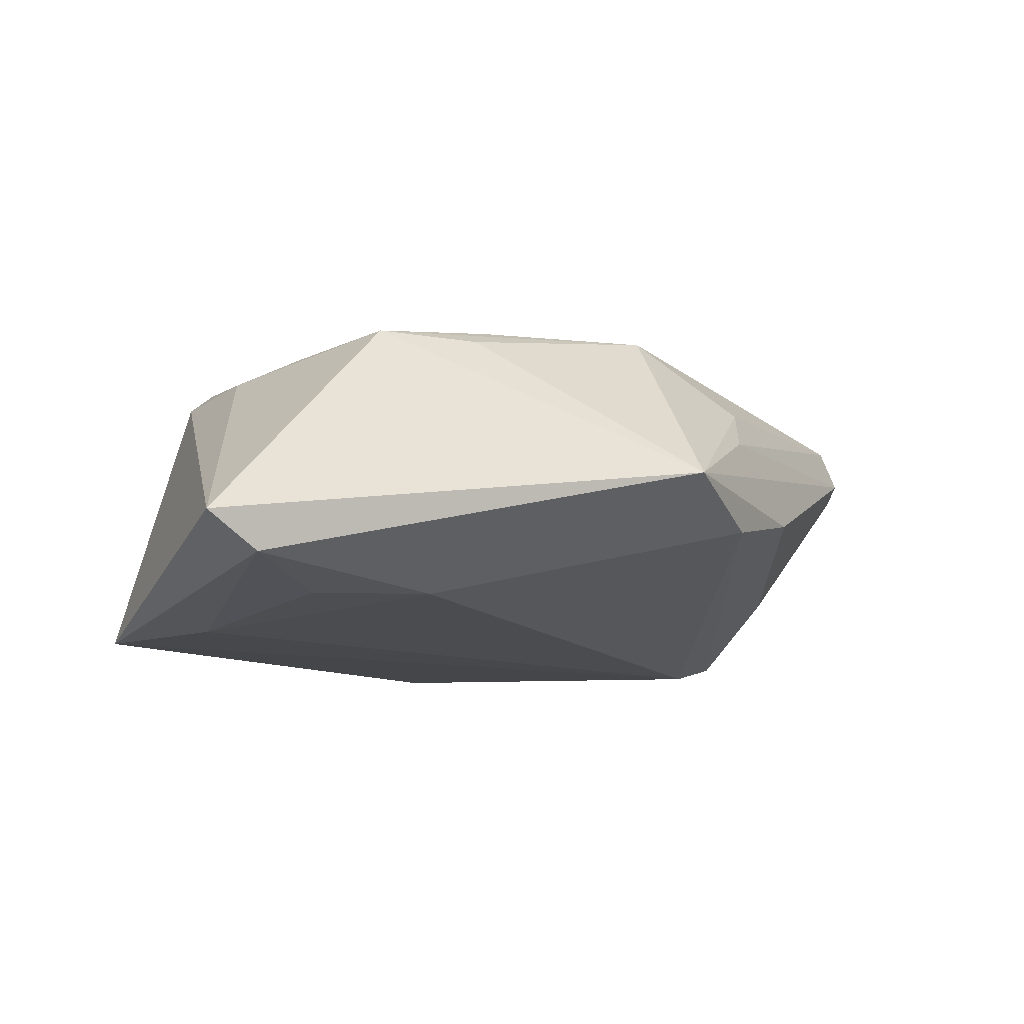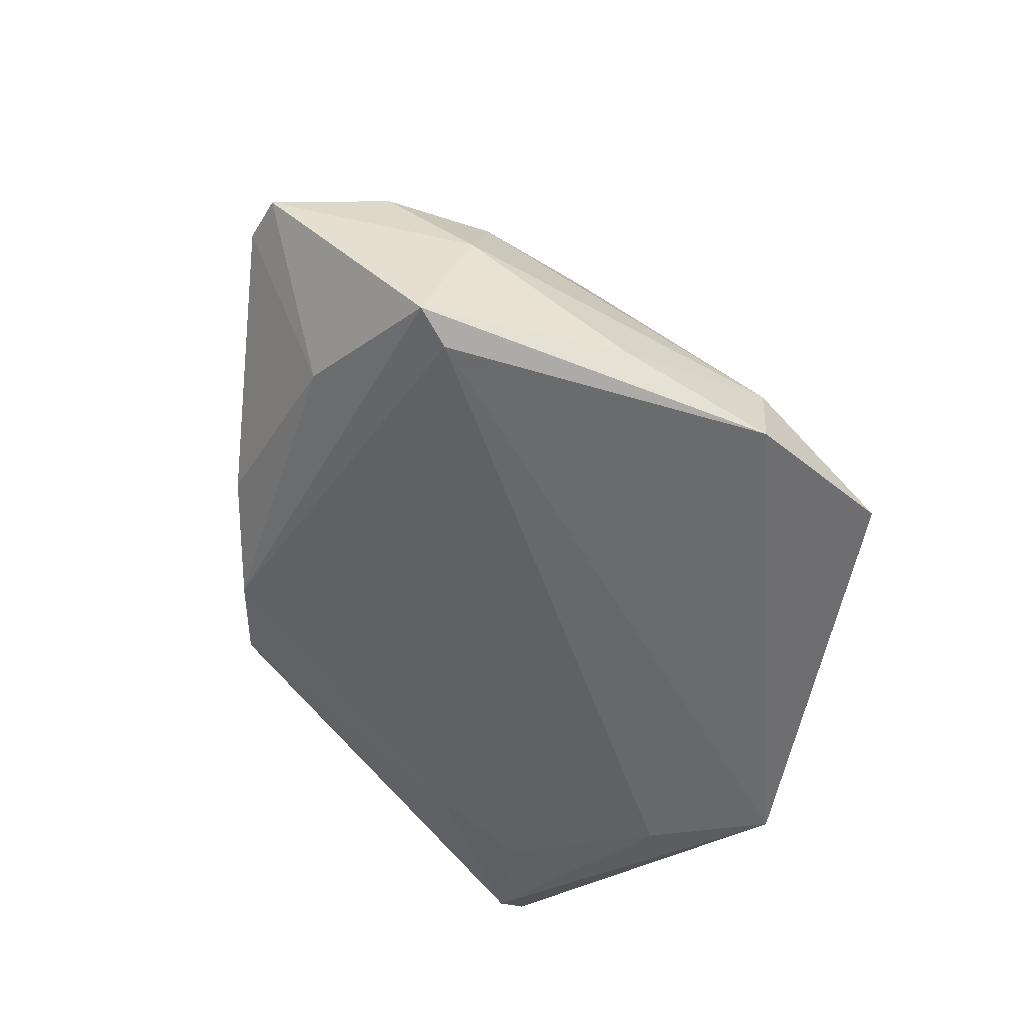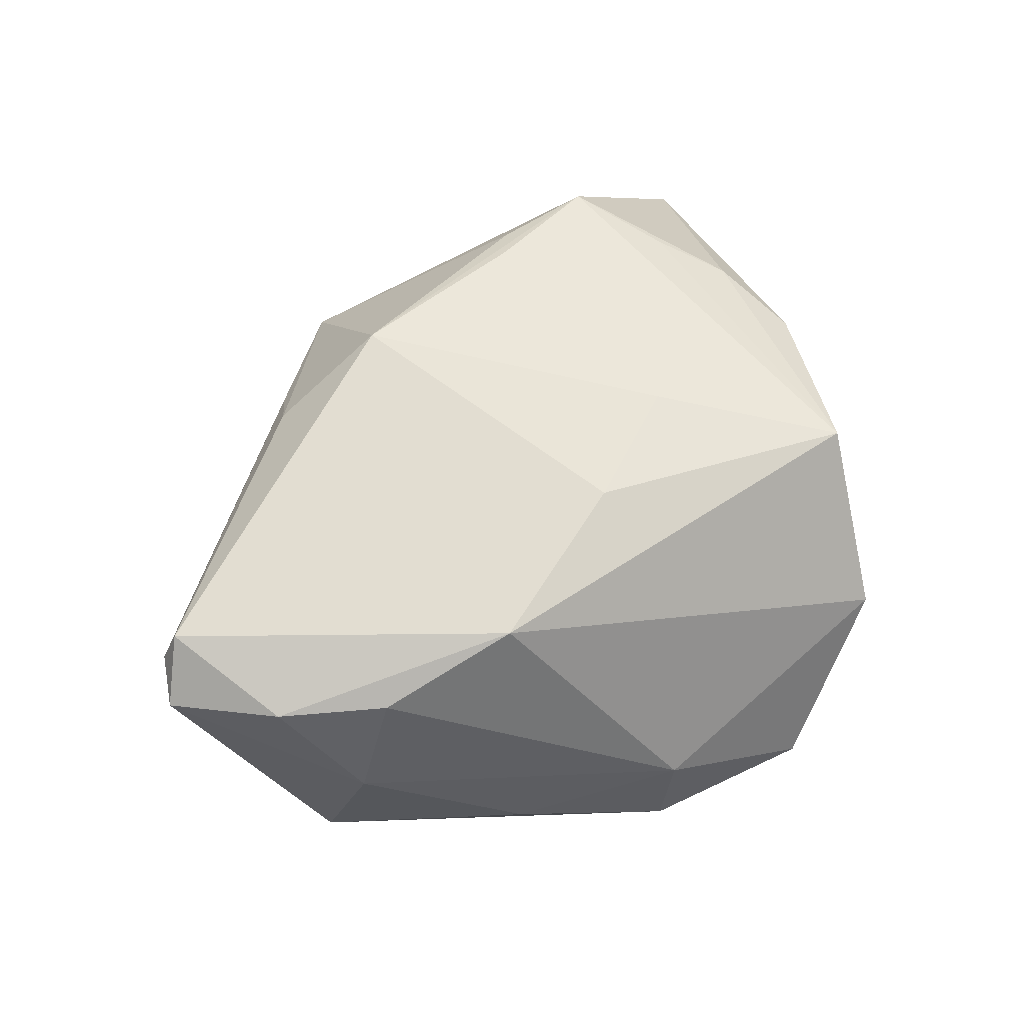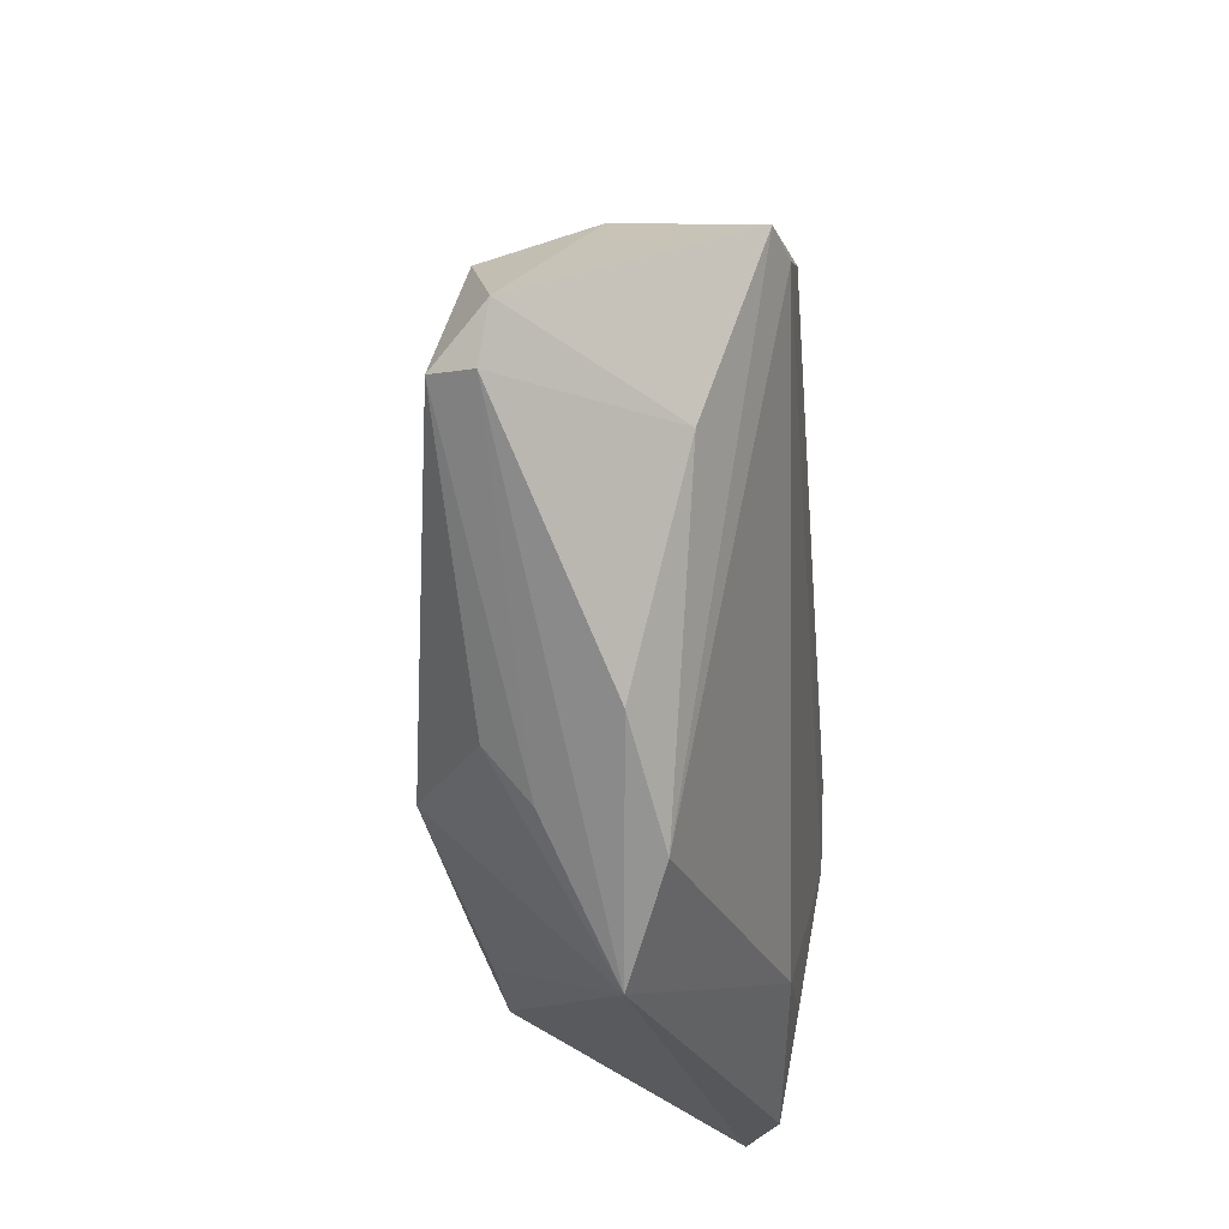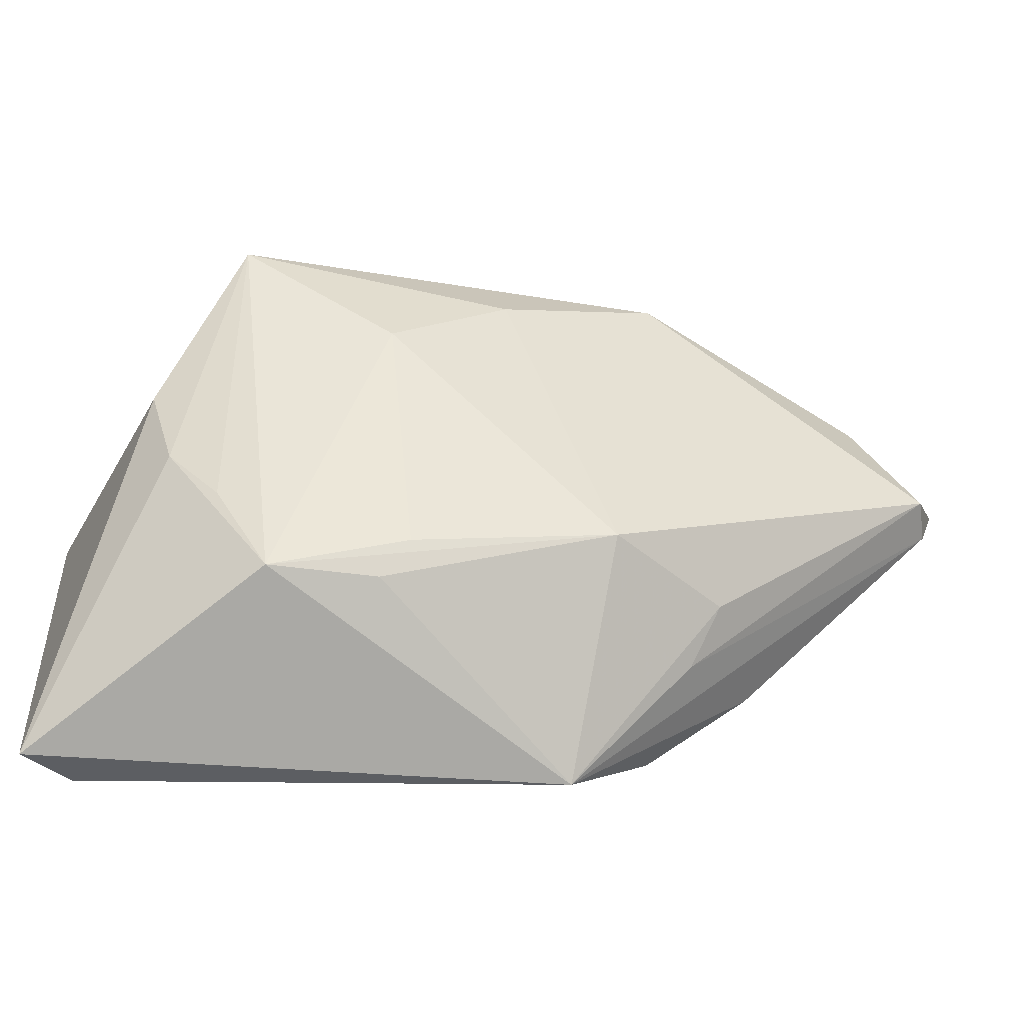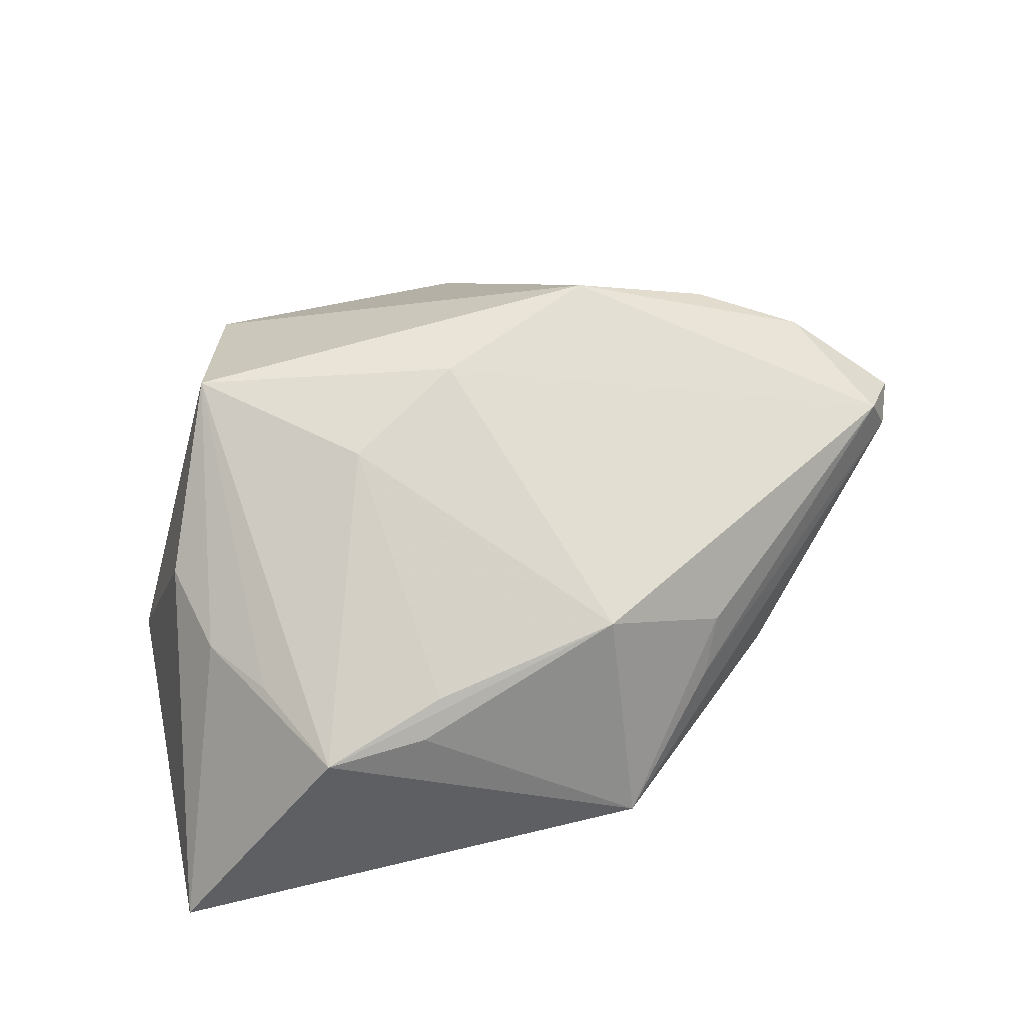
<metadata>
{"format":"obj","ext":"obj","renderer":"f3d","projection":"perspective","resolution":1024,"background":"white","views":[{"elev":-9.8,"azim":-22.2,"up":"+Z"},{"elev":-53.2,"azim":130.4,"up":"+Z"},{"elev":58.6,"azim":149.7,"up":"+Z"},{"elev":-25.1,"azim":95.6,"up":"+Y"},{"elev":-49.8,"azim":-12.5,"up":"+Y"},{"elev":70.8,"azim":-11.9,"up":"+Z"}]}
</metadata>
<code>
v 0.02591 0.03543 -0.01415
v 0.05858 0.001155 0.01411
v -0.03121 -0.02159 0.01541
v 0.01433 -0.04449 4.749e-05
v -0.01302 0.005613 0.02272
v 0.01521 -0.02404 0.02128
v -0.008786 -0.02871 0.0193
v 0.005535 0.04266 -0.008279
v -0.03238 -0.03246 -0.01586
v -0.04026 -0.01276 -0.01887
v 0.03009 -0.02382 0.01261
v 0.0375 -0.02369 -0.002218
v -0.04837 -0.04449 -0.008606
v -0.04209 -0.0434 -0.01294
v -0.03741 -0.01377 0.01319
v 0.05172 0.01703 0.01119
v -0.01787 -0.03383 -0.01549
v 0.04354 0.0208 -0.01931
v -0.0406 -0.001869 0.01195
v -0.02471 -0.0341 0.01683
v -0.02839 0.03786 0.002048
v 0.03919 0.0236 0.01248
v 0.02176 0.02536 0.01933
v 0.00742 0.04318 -0.01931
v -0.04903 0.001981 -0.01931
v 0.06051 0.0004094 0.00901
v 0.04894 0.02168 -0.01773
v 0.04465 0.02578 -0.001092
v 0.04692 0.0007801 -0.009889
v 0.001402 0.01517 0.02283
v 0.02512 -0.03432 -0.005354
v -0.03213 0.02143 0.01975
v 0.02756 -0.02955 0.007488
v -0.0135 0.04545 -0.01682
v 0.06285 0.006599 0.0076
v -0.01178 -0.0331 0.01689
f 25 13 19
f 18 31 17
f 25 19 32
f 5 32 20
f 14 13 25
f 25 18 10
f 18 17 10
f 10 14 25
f 30 32 5
f 23 32 30
f 5 6 30
f 6 2 30
f 30 2 23
f 21 32 23
f 21 34 25
f 25 32 21
f 7 6 5
f 5 20 7
f 7 20 6
f 15 32 19
f 15 19 13
f 13 20 15
f 6 20 36
f 25 34 24
f 24 18 25
f 35 2 26
f 26 29 35
f 6 36 4
f 13 14 4
f 4 20 13
f 4 36 20
f 4 17 31
f 4 14 17
f 16 2 35
f 16 22 23
f 23 2 16
f 17 14 9
f 9 10 17
f 14 10 9
f 3 20 32
f 32 15 3
f 3 15 20
f 1 24 8
f 23 22 8
f 8 24 34
f 34 21 8
f 8 21 23
f 18 24 27
f 27 24 1
f 35 29 27
f 27 31 18
f 27 29 31
f 11 2 6
f 6 4 11
f 12 4 31
f 26 4 12
f 31 29 12
f 29 26 12
f 28 27 1
f 22 16 28
f 28 16 35
f 35 27 28
f 28 8 22
f 1 8 28
f 2 11 33
f 33 11 4
f 33 26 2
f 33 4 26

</code>
